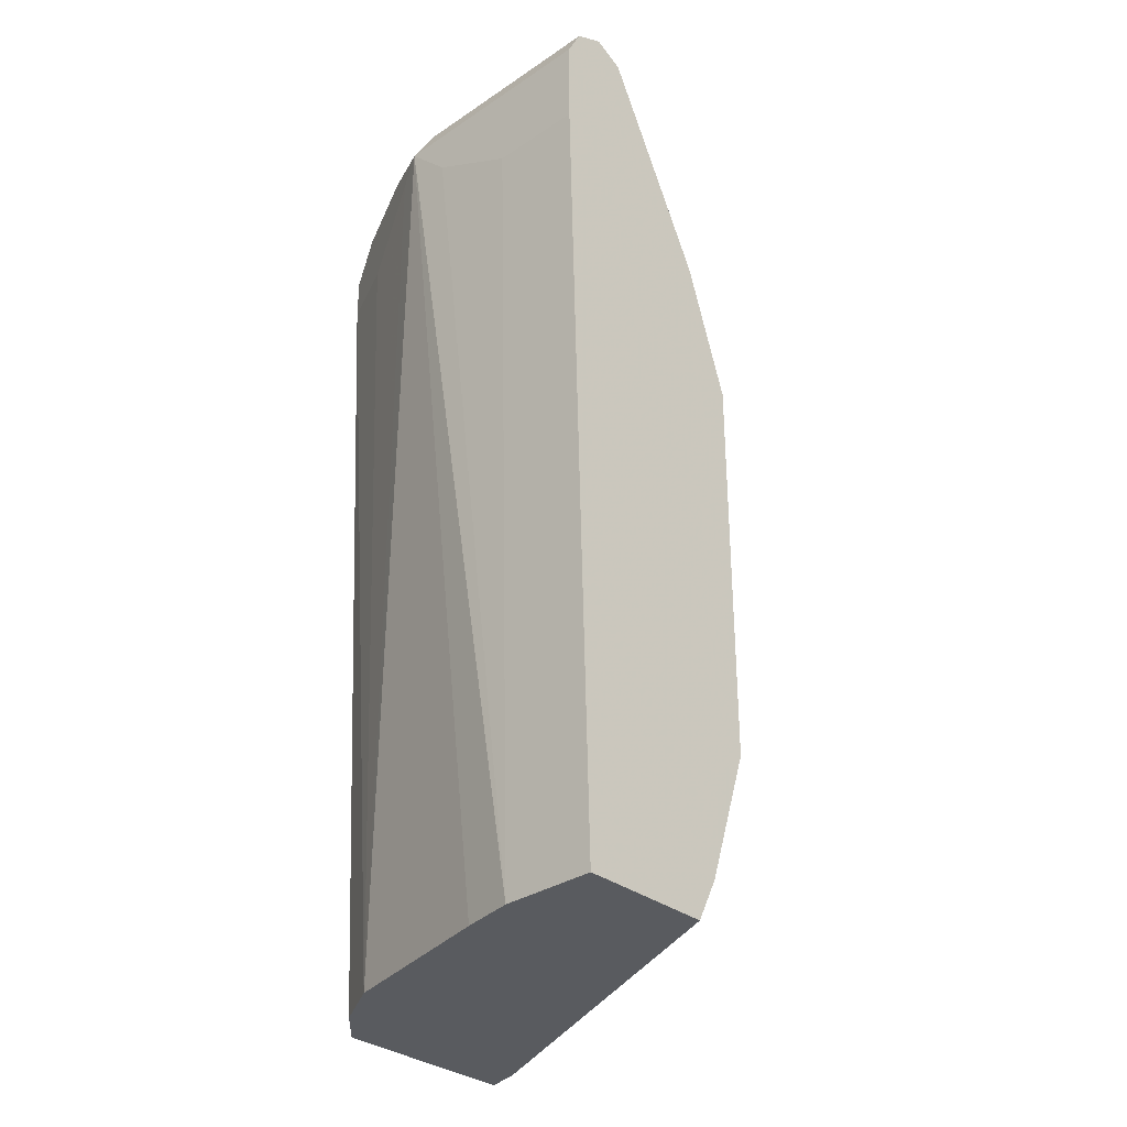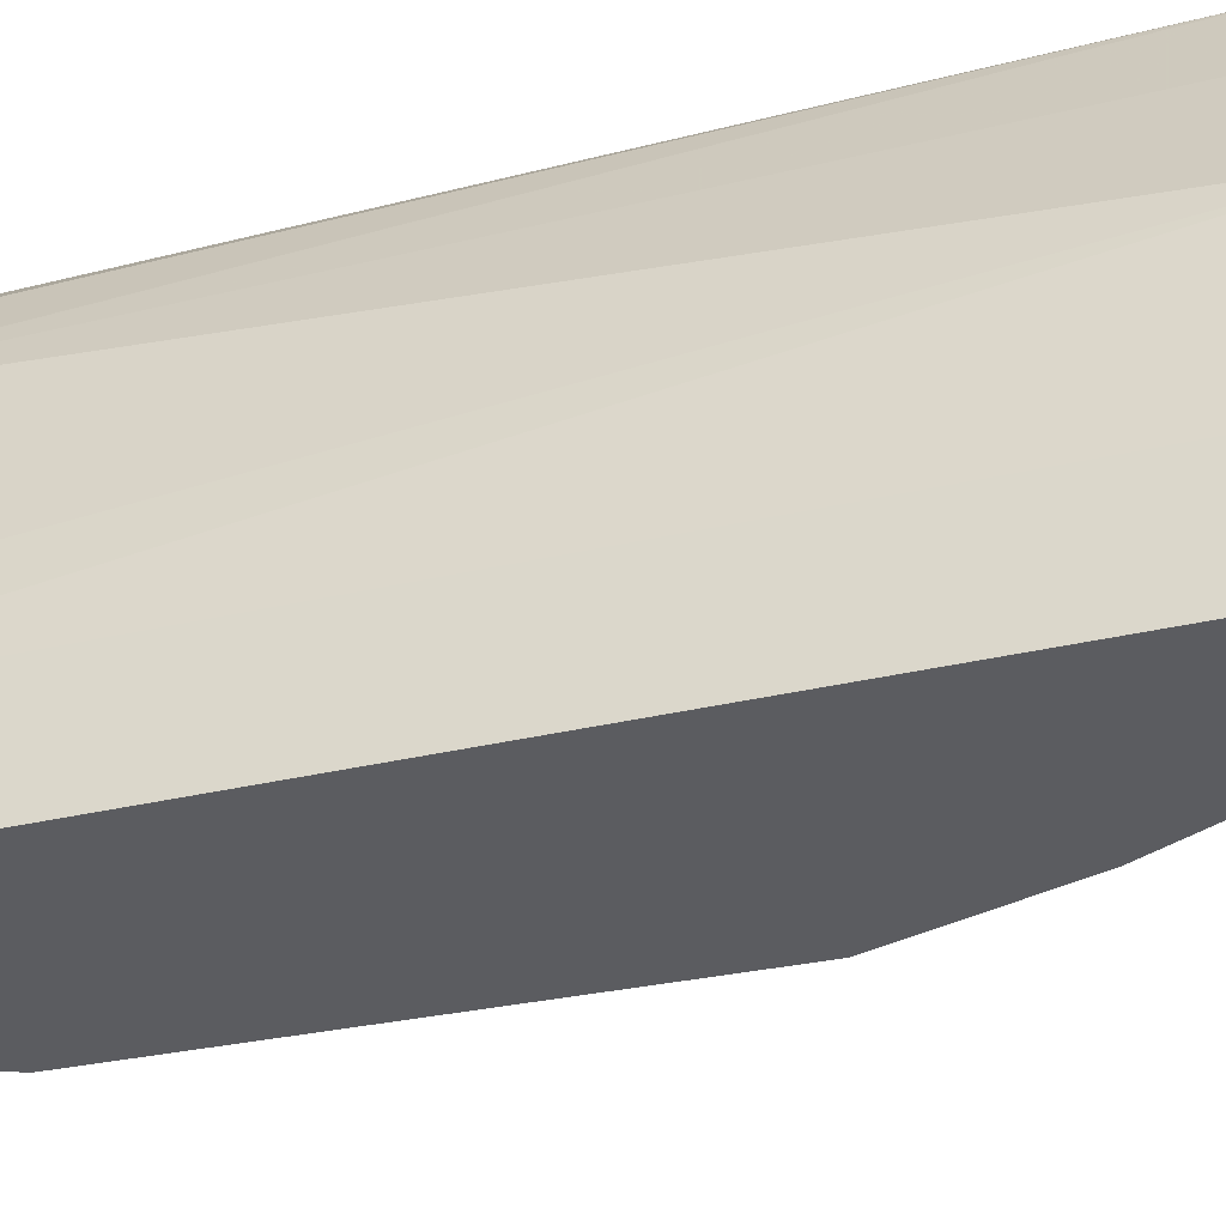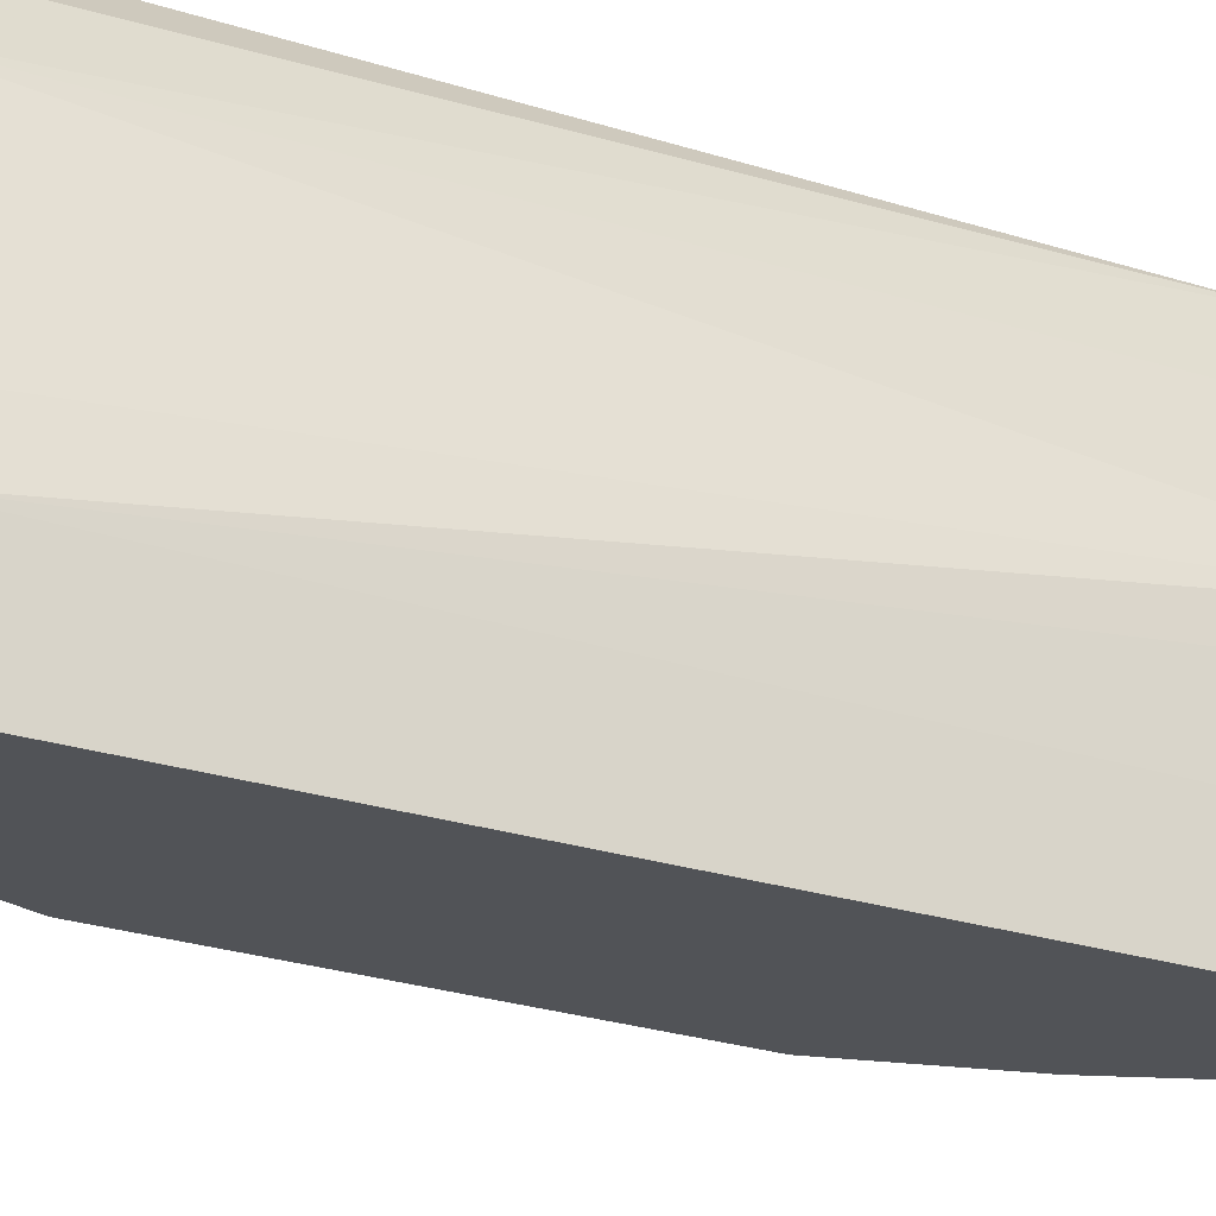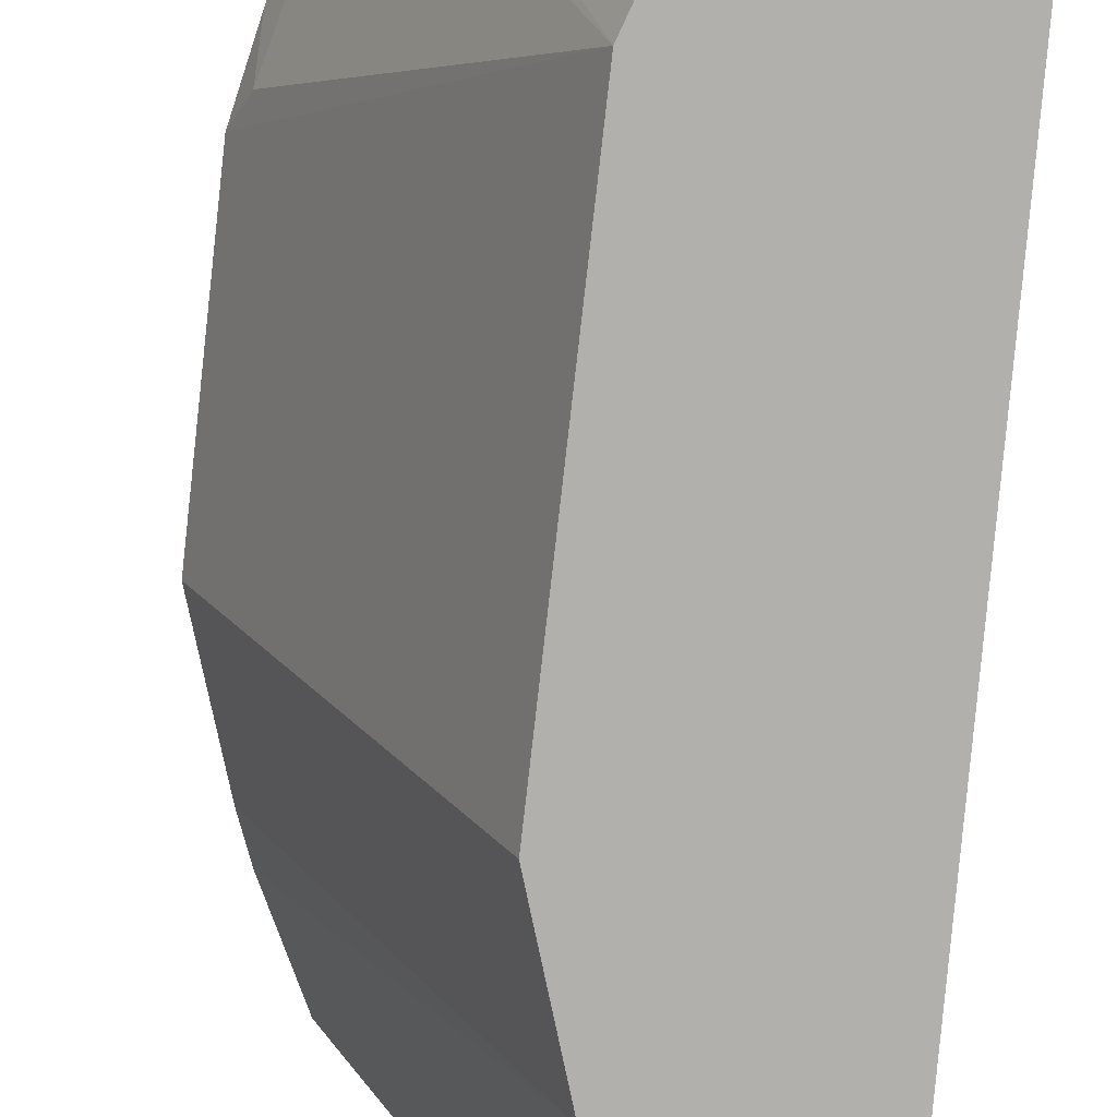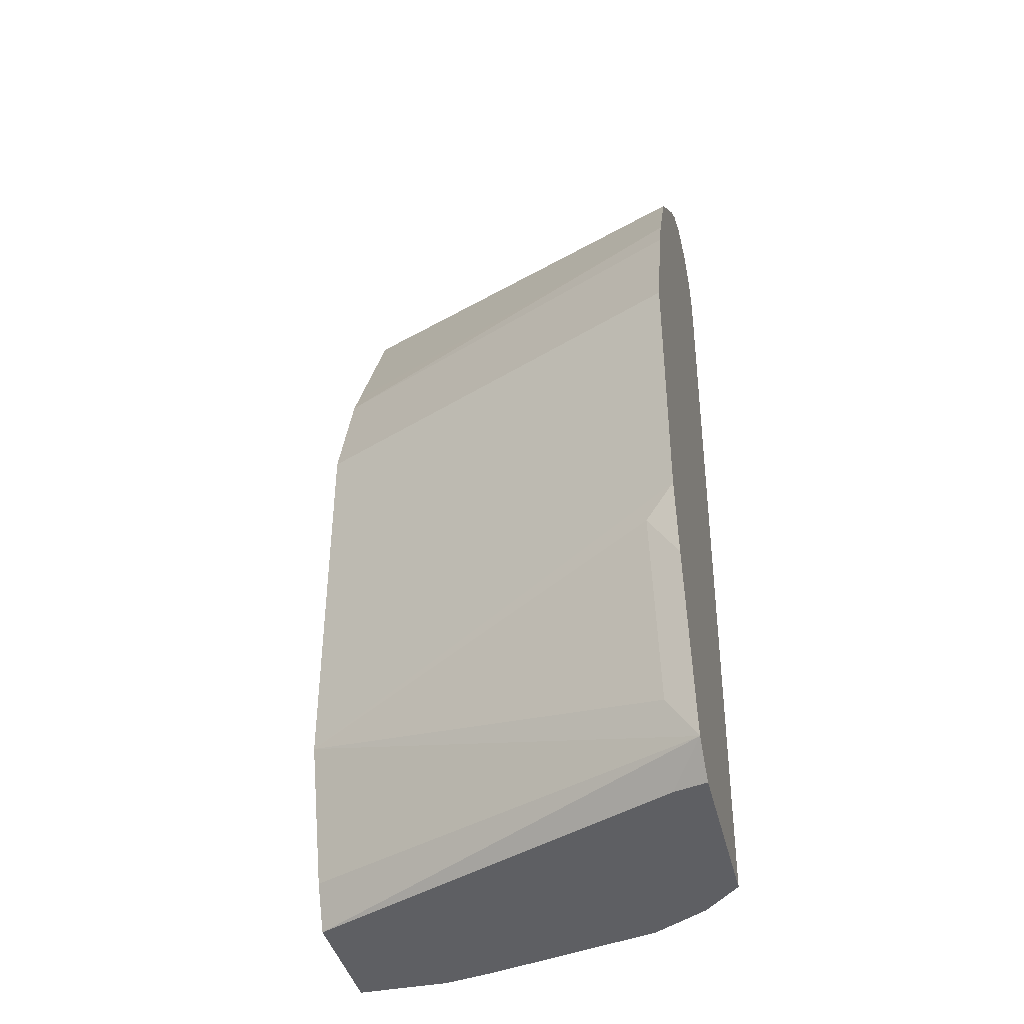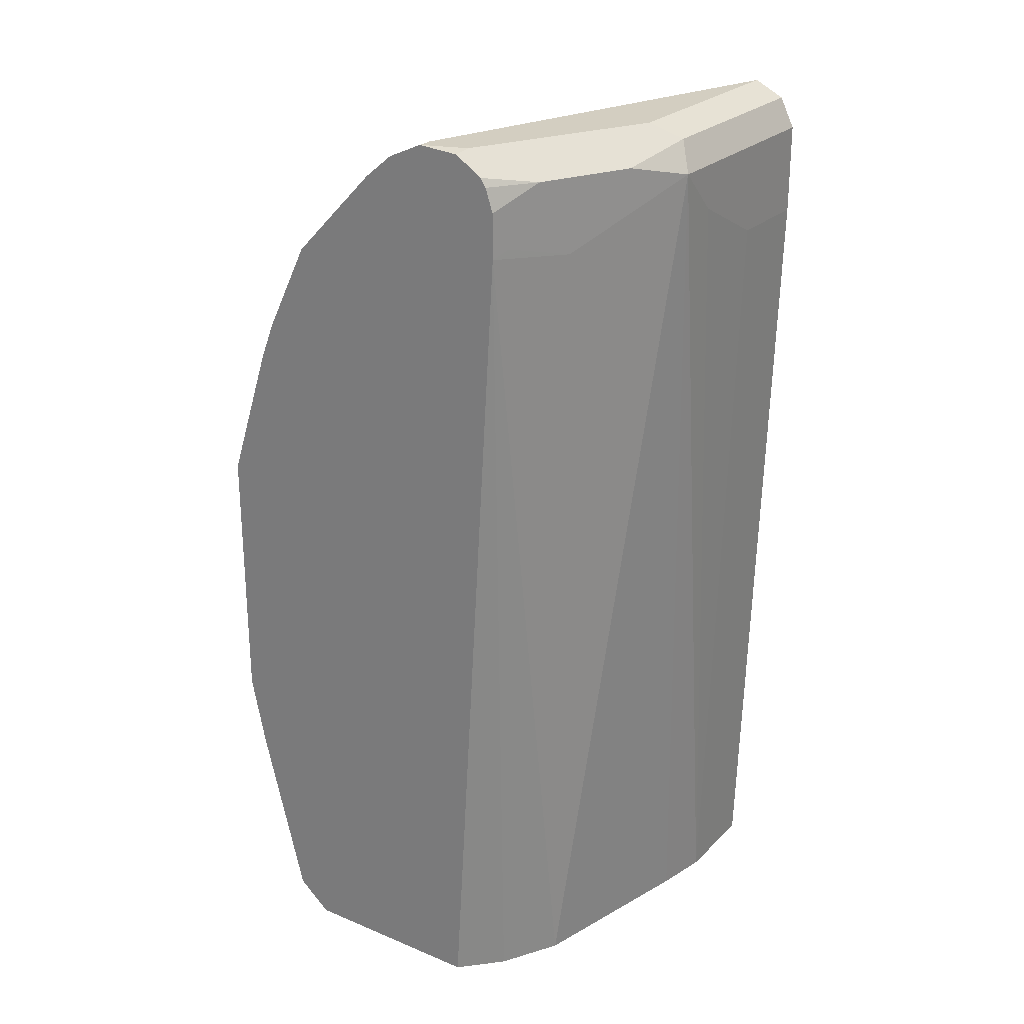
<metadata>
{"format":"obj","ext":"obj","renderer":"f3d","projection":"perspective","resolution":1024,"background":"white","views":[{"elev":-32.3,"azim":133.1,"up":"+Y"},{"elev":-35.3,"azim":105.5,"up":"+Z"},{"elev":-22.1,"azim":57.1,"up":"+Z"},{"elev":-78.7,"azim":-6.5,"up":"+Z"},{"elev":-41.0,"azim":-76.6,"up":"+Y"},{"elev":25.1,"azim":33.8,"up":"+Y"}]}
</metadata>
<code>
v 0.145 0.6207 0.1653
v 0.2379 0.5748 -0.02134
v 0.152 0.6079 0.1519
v 0.1518 0.5879 0.1653
v 0.145 0.7396 0.1653
v 0.2577 0.5153 -0.02134
v 0.1716 0.5086 0.1653
v 0.1718 0.5286 0.1519
v 0.2379 0.7532 -0.02134
v 0.1648 0.7991 0.1653
v 0.2577 0.8126 -0.02134
v 0.2584 0.5138 -0.02134
v 0.2643 0.5022 -0.02134
v 0.2673 0.4961 -0.02134
v 0.1902 0.4961 0.1505
v 0.188 0.4961 0.1591
v 0.1865 0.4961 0.1653
v 0.1716 0.816 0.1653
v 0.2643 0.8259 -0.02134
v 0.3268 0.4961 -0.02134
v 0.2707 0.4961 0.1653
v 0.1914 0.8556 0.1653
v 0.2907 0.8787 -0.02134
v 0.3268 0.4961 0.02041
v 0.3369 0.8523 -0.02134
v 0.2874 0.4961 0.1486
v 0.2939 0.8687 0.1653
v 0.2295 0.8945 0.1653
v 0.3039 0.9051 -0.02134
v 0.3218 0.4961 0.04431
v 0.3369 0.8523 0.01983
v 0.3369 0.8721 0.05946
v 0.3369 0.8919 0.07927
v 0.3369 0.8919 -0.02134
v 0.302 0.4961 0.1236
v 0.3105 0.8655 0.1321
v 0.2973 0.8721 0.1586
v 0.2939 0.8885 0.1653
v 0.2422 0.9048 0.1653
v 0.2477 0.9068 0.1486
v 0.3171 0.9118 -0.02134
v 0.3303 0.9051 0.07268
v 0.3237 0.8985 0.1057
v 0.3303 0.8853 0.09248
v 0.3303 0.9051 -0.02134
v 0.3171 0.8721 0.1189
v 0.2973 0.8919 0.1586
v 0.2905 0.8987 0.1653
v 0.2577 0.9118 0.1653
v 0.2577 0.9118 0.1586
v 0.3171 0.9118 0.07927
v 0.3039 0.8985 0.1454
v 0.3171 0.8919 0.1189
v 0.288 0.9024 0.1653
v 0.2761 0.9104 0.1653
v 0.2775 0.9118 0.1586
v 0.2843 0.905 0.1653
f 26 35 27
f 33 45 42
f 33 34 45
f 29 40 41
f 28 40 29
f 33 43 44
f 28 39 40
f 27 35 36
f 27 47 38
f 27 36 37
f 33 42 43
f 30 33 35
f 24 31 32
f 25 33 32
f 25 34 33
f 24 33 30
f 24 32 33
f 22 29 23
f 22 28 29
f 21 26 27
f 20 31 24
f 20 25 31
f 33 44 35
f 18 23 19
f 25 32 31
f 35 44 46
f 43 51 52
f 36 46 37
f 18 22 23
f 55 57 56
f 52 57 54
f 52 56 57
f 51 56 52
f 49 55 56
f 48 52 54
f 47 52 48
f 44 53 46
f 43 53 44
f 43 47 53
f 35 46 36
f 43 52 47
f 41 42 45
f 41 51 42
f 41 56 51
f 41 49 56
f 41 50 49
f 40 50 41
f 39 50 40
f 39 49 50
f 38 47 48
f 37 53 47
f 37 46 53
f 42 51 43
f 14 16 15
f 27 37 47
f 14 21 17
f 2 11 19
f 2 9 11
f 2 8 3
f 2 7 8
f 2 6 7
f 1 9 2
f 1 5 9
f 1 10 5
f 1 18 10
f 1 22 18
f 1 28 22
f 1 39 28
f 1 49 39
f 1 55 49
f 1 57 55
f 1 54 57
f 1 38 48
f 1 27 38
f 1 21 27
f 1 17 21
f 1 7 17
f 1 4 7
f 1 3 4
f 1 2 3
f 14 17 16
f 2 19 23
f 2 23 29
f 1 48 54
f 2 41 45
f 14 26 21
f 2 29 41
f 14 35 26
f 14 30 35
f 14 24 30
f 14 20 24
f 10 18 11
f 7 16 17
f 7 15 16
f 7 14 15
f 7 13 14
f 7 12 13
f 11 18 19
f 5 11 9
f 6 12 7
f 2 45 34
f 2 25 20
f 2 20 14
f 2 13 12
f 2 14 13
f 3 8 7
f 3 7 4
f 5 10 11
f 2 12 6
f 2 34 25

</code>
